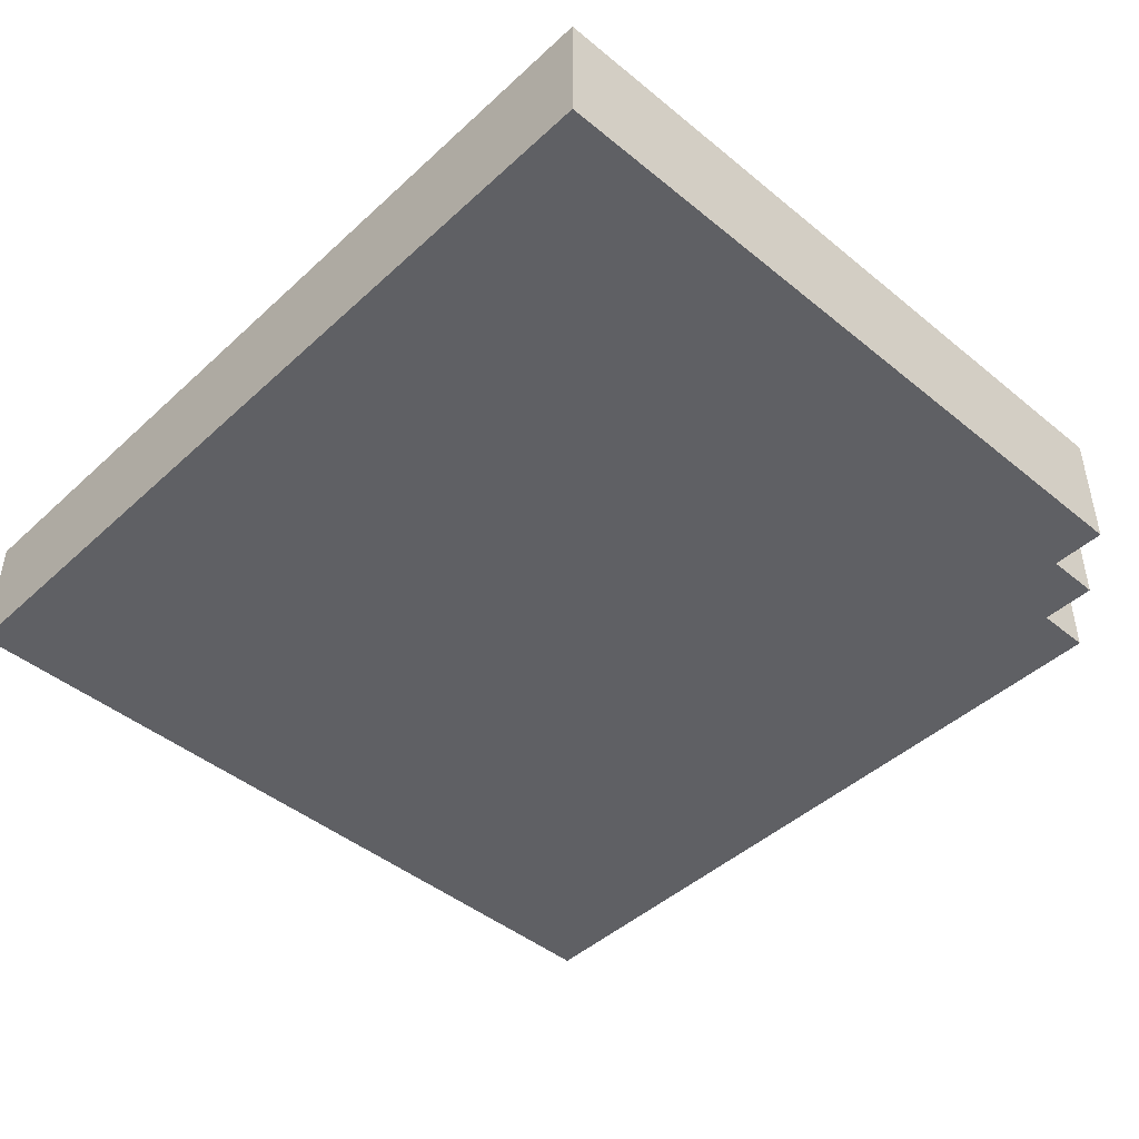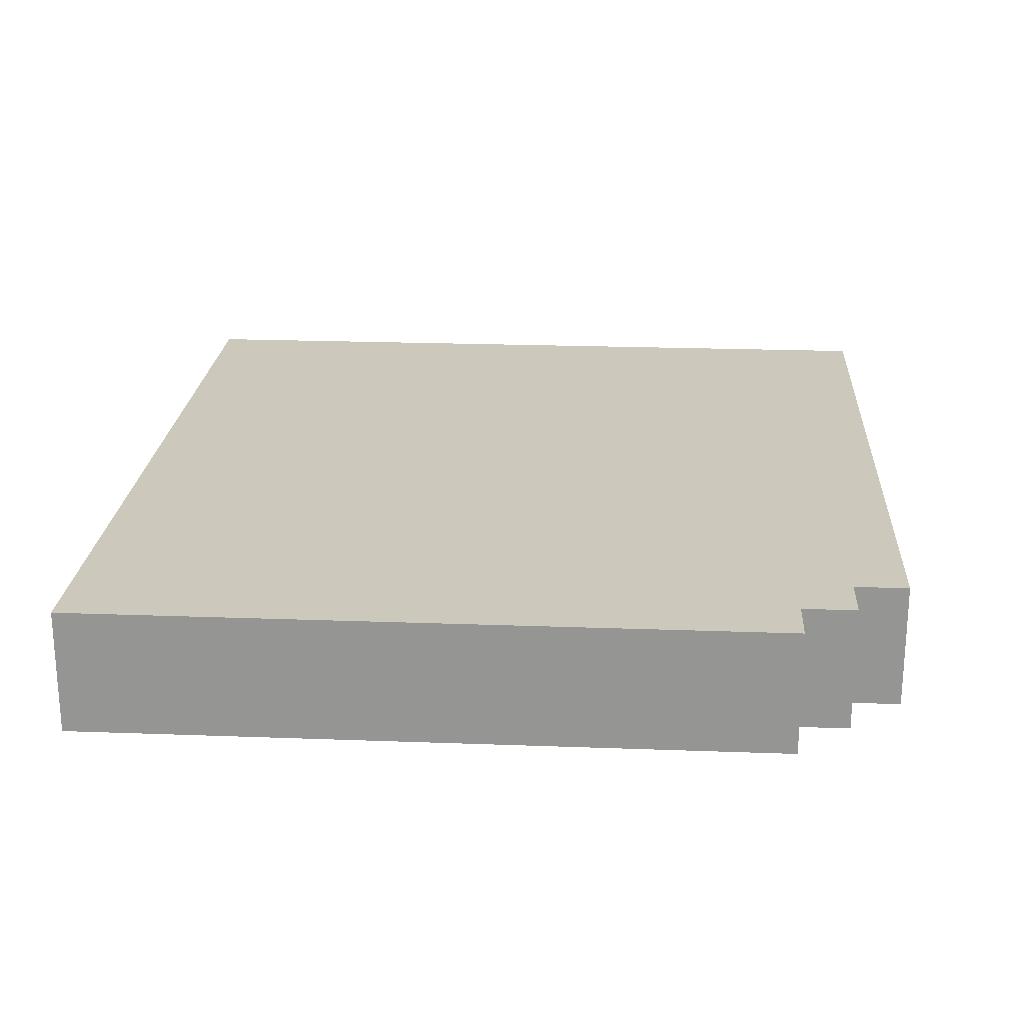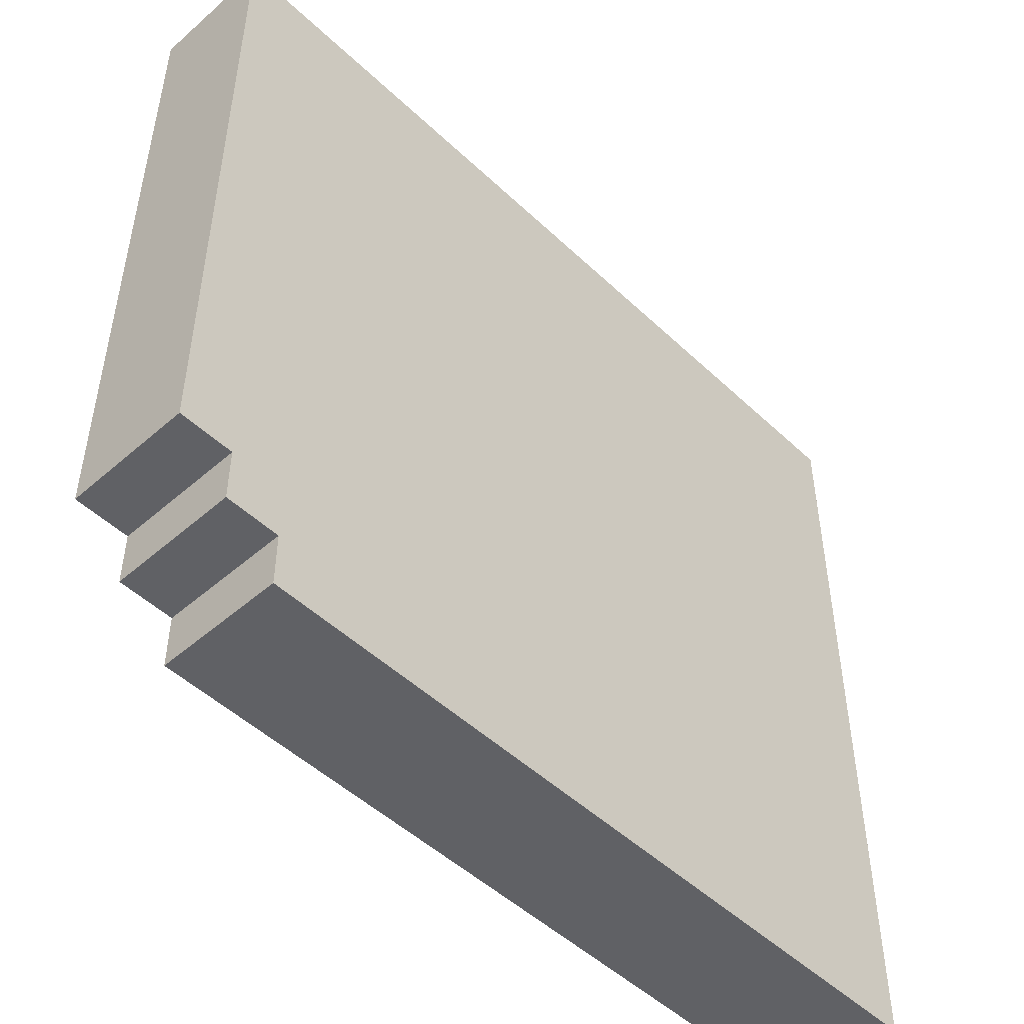
<metadata>
{"format":"obj","ext":"obj","renderer":"f3d","projection":"perspective","resolution":1024,"background":"white","views":[{"elev":-45.1,"azim":46.6,"up":"+Y"},{"elev":22.1,"azim":93.7,"up":"+Y"},{"elev":-49.4,"azim":133.9,"up":"+Z"}]}
</metadata>
<code>
g n002v002_h
v -0.375 0.1449 0.4375
v -0.3125 0.1449 0.375
v -0.3125 0.1449 0.4375
v -0.375 0.1449 0.375
v -0.4375 0.1449 0.375
v -0.375 0.1449 0.3125
v -0.4375 0.1449 0.3125
v -0.5 0.1449 0.3125
v -0.4375 0.1449 -0.0625
v -0.5 0.1449 -0.125
v -0.4375 0.1449 -0.125
v -0.375 0.1449 -0.125
v -0.375 0.1449 -0.0625
v -0.375 0.1449 0
v -0.3125 0.1449 -0.0625
v -0.3125 0.1449 0
v -0.3125 0.1449 0.375
v -0.3125 0.1449 0
v -0.25 0.1449 0
v -0.25 0.1449 0.4375
v -0.3125 0.1449 0.4375
v -0.1875 0.1449 -0.0625
v -0.1875 0.1449 0
v -0.25 0.1449 -0.0625
v -0.3125 0.1449 -0.125
v -0.3125 0.1449 -0.0625
v -0.25 0.1449 -0.25
v -0.3125 0.1449 -0.25
v -0.4375 0.1449 -0.3125
v -0.3125 0.1449 -0.3125
v -0.4375 0.1449 -0.25
v -0.25 0.1449 -0.3125
v -0.1875 0.1449 -0.25
v 9.125e-14 0.1449 -0.3125
v 8.5e-14 0.1449 -0.25
v 7.25e-14 0.1449 -0.125
v 0.0625 0.1449 -0.25
v 0.0625 0.1449 -0.125
v 0.0625 0.1449 -0.3125
v 0.125 0.1449 -0.25
v 0.3125 0.1449 -0.3125
v 0.3125 0.1449 -0.25
v 0.3125 0.1449 -0.125
v 0.375 0.1449 -0.25
v 0.375 0.1449 -0.125
v -0.1875 0.1449 0.0625
v -0.0625 0.1449 0.0625
v -0.0625 0.1449 0.25
v -0.1875 0.1449 0.375
v 2.25e-14 0.1449 0.375
v 3.5e-14 0.1449 0.25
v 2.25e-14 0.1449 0.375
v 3.5e-14 0.1449 0.25
v 0.0625 0.1449 0.25
v 0.0625 0.1449 0.375
v 0.0625 0.1449 0.375
v 0.0625 0.1449 0.25
v 0.125 0.1449 0.25
v 0.125 0.1449 0.375
v 0.4375 0.1449 0.4375
v 0.3125 0.1449 0.375
v 0.375 0.1449 0.375
v 0.4375 0.1449 0
v 0.375 0.1449 0.0625
v -0.25 0.1449 0.4375
v 0.375 0.1449 0
v 2.25e-14 0.1449 0.375
v -0.1875 0.1449 0.375
v 0.3125 0.1449 0.0625
v 0.1875 0.1449 0.0625
v 0.125 0.1449 0.0625
v -0.1875 0.1449 0.0625
v -0.25 0.1449 0
v -0.1875 0.1449 0
v 0.0625 0.1449 0.0625
v -0.0625 0.1449 0.0625
v 5.375e-14 0.1449 0.0625
v 0.3125 0.1449 0.375
v 0.3125 0.1449 0.0625
v 0.375 0.1449 0.0625
v 0.375 0.1449 0.375
v -0.0625 0.1449 0.25
v -0.0625 0.1449 0.0625
v 5.375e-14 0.1449 0.0625
v 4.125e-14 0.1449 0.1875
v 3.5e-14 0.1449 0.25
v 0.0625 0.1449 0.25
v 0.125 0.1449 0.25
v 0.1875 0.1449 0.1875
v 0.1875 0.1449 0.25
v 4.125e-14 0.1449 0.1875
v 5.375e-14 0.1449 0.0625
v 0.0625 0.1449 0.0625
v 0.0625 0.1449 0.125
v 0.125 0.1449 0.125
v 0.1875 0.1449 0.1875
v 0.1875 0.1449 0.0625
v 0.125 0.1449 0.0625
v 0.0625 0.1449 0.125
v 0.0625 0.1449 0.0625
v 0.125 0.1449 0.0625
v 0.125 0.1449 0.125
v -0.3125 0.1449 0
v -0.25 0.1449 -0.0625
v -0.25 0.1449 0
v -0.3125 0.1449 -0.0625
v -0.375 0.1449 -0.0625
v -0.3125 0.1449 -0.125
v -0.375 0.1449 -0.125
v -0.4375 0.1449 -0.125
v -0.375 0.1449 -0.1875
v -0.4375 0.1449 -0.1875
v -0.1875 0.1449 -0.0625
v 0.375 0.1449 -0.0625
v 0.375 0.1449 0
v -0.1875 0.1449 0
v 0.375 0.1449 0
v 0.375 0.1449 -0.0625
v 0.4375 0.1449 -0.0625
v 0.4375 0.1449 0
v -0.5 0.1449 -0.125
v -0.5 0.1449 -0.1875
v -0.4375 0.1449 -0.1875
v -0.4375 0.1449 -0.125
v -0.375 0.1449 -0.1875
v -0.3125 0.1449 -0.125
v -0.375 0.1449 -0.125
v -0.3125 0.1449 -0.25
v -0.4375 0.1449 -0.25
v -0.4375 0.1449 -0.1875
v -0.1875 0.1449 -0.125
v -0.1875 0.1449 -0.25
v 8.5e-14 0.1449 -0.25
v 7.25e-14 0.1449 -0.125
v 0.125 0.1449 -0.125
v 0.125 0.1449 -0.25
v 0.3125 0.1449 -0.25
v 0.3125 0.1449 -0.125
v -0.5 0.1449 -0.3125
v -0.4375 0.1449 -0.375
v -0.4375 0.1449 -0.3125
v -0.5 0.1449 -0.4375
v 0.3125 0.1449 -0.375
v 0.375 0.1449 -0.4375
v 0.375 0.1449 -0.375
v 0.3125 0.1449 -0.3125
v 0.375 0.1449 -0.3125
v 0.4375 0.1449 -0.375
v 0.4375 0.1449 -0.3125
v 0.375 0.1449 -0.25
v 0.4375 0.1449 -0.25
v 0.5 0.1449 -0.3125
v 0.4375 0.1449 -0.0625
v 0.4375 0.1449 0
v 0.5 0.1449 0.5
v 0.4375 0.1449 0.4375
v -0.25 0.1449 0.4375
v -0.5 0.1449 0.5
v -0.3125 0.1449 0.4375
v -0.375 0.1449 0.4375
v -0.4375 0.1449 0.375
v -0.375 0.1449 0.375
v -0.4375 0.1449 0.3125
v -0.5 0.1449 0.3125
v -0.5 0 -0.4375
v 0.375 0 -0.4375
v 0.375 0.1449 -0.4375
v -0.5 0.1449 -0.4375
v 0.3125 0 -0.375
v 0.3125 0 -0.3125
v 0.375 0 -0.3125
v 0.375 0 -0.375
v 0.375 0 -0.4375
v -0.5 0 -0.4375
v -0.4375 0 -0.375
v -0.4375 0 -0.3125
v -0.5 0 -0.3125
v 0.4375 0 -0.3125
v 0.4375 0 -0.375
v 0.4375 0 -0.25
v 0.375 0 -0.25
v 0.5 0 -0.3125
v 0.4375 0 -0.0625
v 0.5 -1.11e-16 0.5
v 0.4375 0 0
v 0.4375 0 0.4375
v -0.5 -1.11e-16 0.5
v -0.25 0 0.4375
v -0.3125 0 0.4375
v -0.375 0 0.4375
v -0.4375 0 0.375
v -0.375 0 0.375
v -0.5 0 0.3125
v -0.4375 0 0.3125
v -0.4375 0 -0.25
v -0.3125 0 -0.3125
v -0.4375 0 -0.3125
v -0.3125 0 -0.25
v -0.3125 0 -0.125
v -0.25 0 -0.25
v -0.25 0 -0.0625
v -0.3125 0 -0.0625
v -0.1875 0 0
v -0.1875 0 -0.0625
v -0.25 0 0
v -0.1875 0 -0.25
v -0.25 0 -0.3125
v 7.125e-14 0 -0.3125
v 6.5e-14 0 -0.25
v 5.25e-14 0 -0.125
v 0.0625 0 -0.125
v 0.0625 0 -0.25
v -0.3125 0 0.375
v -0.3125 0 0
v -0.25 0 0.4375
v -0.3125 0 0.4375
v 0.125 0 -0.25
v 0.0625 0 -0.3125
v 0.3125 0 -0.3125
v 0.3125 0 -0.25
v 0.3125 0 -0.125
v 0.375 0 -0.125
v 0.375 0 -0.25
v 7.125e-14 0 -0.3125
v 6.5e-14 0 -0.25
v 0.0625 0 -0.25
v 0.0625 0 -0.3125
v 0.3125 0 -0.375
v 0.3125 0 -0.3125
v -0.25 0 -0.3125
v -0.4375 0 -0.375
v -0.3125 0 -0.3125
v -0.4375 0 -0.3125
v -0.3125 0 -0.25
v -0.25 0 -0.25
v 0.3125 0 -0.25
v 0.375 0 -0.25
v 0.375 0 -0.3125
v -0.5 0 -0.3125
v -0.4375 0 -0.25
v -0.5 0 -0.1875
v -0.4375 0 -0.1875
v -0.1875 0 -0.125
v -0.1875 0 -0.25
v -0.25 0 -0.0625
v -0.1875 0 -0.0625
v 5.25e-14 0 -0.125
v 0.0625 0 -0.125
v 0.125 0 -0.125
v 0.125 0 -0.25
v 0.375 0 -0.0625
v 0.3125 0 -0.125
v 0.375 0 -0.125
v 0.4375 0 -0.0625
v 0.4375 0 -0.25
v -0.375 0 -0.1875
v -0.4375 0 -0.25
v -0.4375 0 -0.1875
v -0.3125 0 -0.25
v -0.3125 0 -0.125
v -0.375 0 -0.125
v -0.1875 0 -0.25
v -0.1875 0 -0.125
v 5.25e-14 0 -0.125
v 6.5e-14 0 -0.25
v 0.125 0 -0.25
v 0.125 0 -0.125
v 0.3125 0 -0.125
v 0.3125 0 -0.25
v -0.5 0 -0.1875
v -0.5 0 -0.125
v -0.4375 0 -0.125
v -0.4375 0 -0.1875
v -0.4375 0 -0.1875
v -0.4375 0 -0.125
v -0.375 0 -0.125
v -0.375 0 -0.1875
v -0.375 0 -0.0625
v -0.3125 0 -0.0625
v -0.3125 0 -0.125
v -0.3125 0 0
v -0.25 0 0
v -0.25 0 -0.0625
v -0.5 0 -0.125
v -0.5 0 0.3125
v -0.4375 0 0.3125
v -0.4375 0 -0.0625
v -0.4375 0 -0.125
v -0.375 0 -0.0625
v -0.375 0 -0.125
v -0.375 0 0
v -0.3125 0 0
v -0.3125 0 -0.0625
v -0.4375 0 0.375
v -0.375 0 0.375
v -0.375 0 0.3125
v -0.375 0 0.4375
v -0.3125 0 0.4375
v -0.3125 0 0.375
v -0.4375 0 -0.0625
v -0.4375 0 0.3125
v -0.375 0 0.3125
v -0.375 0 0
v -0.375 0 -0.0625
v -0.3125 0 0
v -0.3125 0 0.375
v -0.375 0 0.375
v -0.1875 0 0
v 0.375 0 0
v 0.375 0 -0.0625
v -0.1875 0 -0.0625
v 0.375 0 -0.0625
v 0.375 0 0
v 0.4375 0 0
v 0.4375 0 -0.0625
v -0.0625 0 0.0625
v 2.125e-14 0 0.1875
v 3.375e-14 0 0.0625
v -0.0625 0 0.25
v 1.5e-14 0 0.25
v 0.0625 0 0.25
v 0.125 0 0.25
v 0.1875 0 0.1875
v 0.1875 0 0.25
v 3.375e-14 0 0.0625
v 0.0625 0 0.125
v 0.0625 0 0.0625
v 2.125e-14 0 0.1875
v 0.125 0 0.125
v 0.1875 0 0.1875
v 0.1875 0 0.0625
v 0.125 0 0.0625
v 0.0625 0 0.0625
v 0.0625 0 0.125
v 0.125 0 0.125
v 0.125 0 0.0625
v 0.3125 0 0.0625
v 0.3125 0 0.375
v 0.375 0 0.375
v 0.375 0 0.0625
v 1.5e-14 0 0.25
v 2.5e-15 0 0.375
v 0.0625 0 0.375
v 0.0625 0 0.25
v 0.0625 0 0.25
v 0.125 0 0.375
v 0.125 0 0.25
v 0.0625 0 0.375
v -0.25 0 0.4375
v 2.5e-15 0 0.375
v -0.1875 0 0.375
v -0.1875 0 0.0625
v -0.25 0 0
v 0.4375 0 0.4375
v 0.3125 0 0.375
v 0.375 0 0.375
v 0.4375 0 0
v 0.375 0 0.0625
v -0.1875 0 0
v 0.375 0 0
v -0.0625 0 0.0625
v 0.3125 0 0.0625
v 0.1875 0 0.0625
v 0.125 0 0.0625
v 3.375e-14 0 0.0625
v 0.0625 0 0.0625
v 0.3125 0 0.0625
v 0.1875 0 0.0625
v 0.1875 0 0.1875
v 0.3125 0 0.375
v 0.1875 0 0.25
v 0.125 0 0.375
v 0.125 0 0.25
v 0.5 0.1449 0.5
v 0.5 -1.11e-16 0.5
v -0.5 -1.11e-16 0.5
v -0.5 0.1449 0.5
v 0.5 0.1449 -0.3125
v 0.5 0 -0.3125
v 0.5 -1.11e-16 0.5
v 0.5 0.1449 0.5
v 0.4375 0.1449 -0.3125
v 0.4375 0.1449 -0.375
v 0.4375 0 -0.375
v 0.4375 0 -0.3125
v 0.375 0.1449 -0.375
v 0.375 0.1449 -0.4375
v 0.375 0 -0.4375
v 0.375 0 -0.375
v -0.5 0 0.3125
v -0.5 0.1449 0.3125
v -0.5 0.1449 0.5
v -0.5 -1.11e-16 0.5
v -0.5 0 -0.125
v -0.5 0.1449 -0.125
v -0.5 0.1449 0.3125
v -0.5 0 0.3125
v -0.5 0 -0.125
v -0.5 0 -0.1875
v -0.5 0.1449 -0.1875
v -0.5 0.1449 -0.125
v -0.5 0 -0.3125
v -0.5 0.1449 -0.3125
v -0.5 0.1449 -0.1875
v -0.5 0 -0.1875
v -0.5 0 -0.4375
v -0.5 0.1449 -0.4375
v -0.5 0.1449 -0.3125
v -0.5 0 -0.3125
v 0.4375 0.1449 -0.375
v 0.375 0.1449 -0.375
v 0.375 0 -0.375
v 0.4375 0 -0.375
v 0.5 0.1449 -0.3125
v 0.4375 0.1449 -0.3125
v 0.4375 0 -0.3125
v 0.5 0 -0.3125
v -0.375 0.1449 0
v -0.3125 0.1449 0
v -0.3125 0.1449 0.375
v -0.375 0.1449 0.3125
v -0.375 0.1449 0.375
v -0.4375 0.1449 0.3125
v -0.4375 0.1449 -0.0625
v -0.375 0.1449 -0.0625
v 2.5e-15 0 0.375
v 1.5e-14 0 0.25
v -0.0625 0 0.25
v -0.1875 0 0.375
v -0.1875 0 0.0625
v -0.0625 0 0.0625
v -0.5 0.1449 -0.1875
v -0.4375 0.1449 -0.25
v -0.4375 0.1449 -0.1875
v -0.5 0.1449 -0.3125
v -0.4375 0.1449 -0.3125
v -0.4375 0.1449 -0.375
v -0.3125 0.1449 -0.3125
v -0.25 0.1449 -0.3125
v -0.3125 0.1449 -0.25
v -0.25 0.1449 -0.25
v 9.125e-14 0.1449 -0.3125
v 0.3125 0.1449 -0.375
v 0.0625 0.1449 -0.3125
v 0.3125 0.1449 -0.3125
v 8.5e-14 0.1449 -0.25
v 0.0625 0.1449 -0.25
v 0.3125 0.1449 -0.25
v 0.375 0.1449 -0.3125
v 0.375 0.1449 -0.25
v -0.1875 0.1449 -0.25
v -0.1875 0.1449 -0.125
v -0.25 0.1449 -0.0625
v -0.1875 0.1449 -0.0625
v 7.25e-14 0.1449 -0.125
v 0.0625 0.1449 -0.125
v 0.125 0.1449 -0.25
v 0.125 0.1449 -0.125
v 0.375 0.1449 -0.0625
v 0.3125 0.1449 -0.125
v 0.375 0.1449 -0.125
v 0.4375 0.1449 -0.25
v 0.4375 0.1449 -0.0625
v 0.1875 0.1449 0.1875
v 0.1875 0.1449 0.0625
v 0.3125 0.1449 0.0625
v 0.3125 0.1449 0.375
v 0.1875 0.1449 0.25
v 0.125 0.1449 0.375
v 0.125 0.1449 0.25
g n002v002_h_0
f 3 2 1
f 2 4 1
f 4 6 5
f 6 7 5
f 7 9 8
f 9 10 8
f 9 11 10
f 12 11 9
f 13 12 9
f 15 13 14
f 16 15 14
f 19 18 17
f 20 19 17
f 21 20 17
f 23 22 19
f 22 24 19
f 26 24 25
f 24 27 25
f 27 28 25
f 28 30 29
f 31 28 29
f 27 33 32
f 33 34 32
f 33 35 34
f 37 35 36
f 38 37 36
f 37 40 39
f 40 41 39
f 40 42 41
f 44 42 43
f 45 44 43
f 48 47 46
f 48 46 49
f 49 50 48
f 50 51 48
f 54 53 52
f 55 54 52
f 58 57 56
f 59 58 56
f 60 59 56
f 61 59 60
f 61 60 62
f 60 63 62
f 63 64 62
f 65 60 56
f 63 66 64
f 65 56 67
f 65 67 68
f 69 64 66
f 70 69 66
f 71 70 66
f 68 72 65
f 72 73 65
f 71 66 74
f 72 74 73
f 75 71 74
f 72 76 74
f 77 75 74
f 76 77 74
f 80 79 78
f 81 80 78
f 84 83 82
f 85 84 82
f 86 85 82
f 86 87 85
f 85 87 88
f 89 85 88
f 90 89 88
f 93 92 91
f 94 93 91
f 95 94 91
f 96 95 91
f 96 97 95
f 97 98 95
f 101 100 99
f 102 101 99
f 105 104 103
f 104 106 103
f 106 108 107
f 108 109 107
f 109 111 110
f 111 112 110
f 115 114 113
f 116 115 113
f 119 118 117
f 120 119 117
f 123 122 121
f 124 123 121
f 127 126 125
f 126 128 125
f 125 128 129
f 130 125 129
f 133 132 131
f 134 133 131
f 137 136 135
f 138 137 135
f 141 140 139
f 140 142 139
f 140 143 142
f 143 144 142
f 145 144 143
f 145 143 146
f 147 145 146
f 148 145 147
f 149 148 147
f 149 147 150
f 151 149 150
f 152 149 151
f 152 151 153
f 152 153 154
f 155 152 154
f 155 154 156
f 155 156 157
f 158 155 157
f 159 158 157
f 159 160 158
f 160 161 158
f 160 162 161
f 161 163 158
f 163 164 158
f 167 166 165
f 168 167 165
f 171 170 169
f 172 171 169
f 173 172 169
f 174 173 169
f 175 174 169
f 175 176 174
f 176 177 174
f 178 171 172
f 179 178 172
f 178 180 171
f 180 181 171
f 182 180 178
f 183 180 182
f 183 182 184
f 185 183 184
f 185 184 186
f 186 184 187
f 188 186 187
f 189 188 187
f 190 189 187
f 191 190 187
f 191 192 190
f 191 187 193
f 194 191 193
f 197 196 195
f 196 198 195
f 198 200 199
f 200 201 199
f 201 202 199
f 204 203 201
f 203 205 201
f 200 207 206
f 207 208 206
f 208 209 206
f 211 210 209
f 212 211 209
f 214 205 213
f 205 215 213
f 215 216 213
f 212 218 217
f 218 219 217
f 219 220 217
f 222 221 220
f 223 222 220
f 226 225 224
f 227 226 224
f 224 228 227
f 228 229 227
f 224 230 228
f 230 231 228
f 230 232 231
f 232 233 231
f 232 230 234
f 230 235 234
f 237 236 229
f 238 237 229
f 233 240 239
f 240 241 239
f 240 242 241
f 244 243 235
f 243 245 235
f 243 246 245
f 243 247 246
f 247 248 246
f 248 249 246
f 249 248 226
f 250 249 226
f 249 251 246
f 249 252 251
f 252 253 251
f 254 251 253
f 255 254 253
f 237 255 253
f 258 257 256
f 257 259 256
f 259 260 256
f 260 261 256
f 264 263 262
f 265 264 262
f 268 267 266
f 269 268 266
f 272 271 270
f 273 272 270
f 276 275 274
f 277 276 274
f 279 278 276
f 280 279 276
f 282 281 279
f 283 282 279
f 286 285 284
f 287 286 284
f 288 287 284
f 289 287 288
f 290 289 288
f 292 291 289
f 293 292 289
f 295 294 286
f 296 295 286
f 298 297 295
f 299 298 295
f 302 301 300
f 303 302 300
f 304 303 300
f 303 305 302
f 305 306 302
f 306 307 302
f 310 309 308
f 311 310 308
f 314 313 312
f 315 314 312
f 318 317 316
f 317 319 316
f 317 320 319
f 321 320 317
f 321 317 322
f 317 323 322
f 323 324 322
f 327 326 325
f 326 328 325
f 326 329 328
f 329 330 328
f 331 330 329
f 332 331 329
f 335 334 333
f 336 335 333
f 339 338 337
f 340 339 337
f 343 342 341
f 344 343 341
f 347 346 345
f 346 348 345
f 348 346 349
f 350 348 349
f 351 350 349
f 352 351 349
f 352 349 353
f 346 354 349
f 346 355 354
f 355 356 354
f 357 354 356
f 358 357 356
f 353 359 352
f 358 360 357
f 361 352 359
f 360 358 362
f 363 360 362
f 363 364 360
f 359 360 364
f 365 361 359
f 366 359 364
f 366 365 359
f 369 368 367
f 369 367 370
f 371 369 370
f 371 370 372
f 373 371 372
f 376 375 374
f 377 376 374
f 380 379 378
f 381 380 378
f 384 383 382
f 385 384 382
f 388 387 386
f 389 388 386
f 392 391 390
f 393 392 390
f 396 395 394
f 397 396 394
f 400 399 398
f 401 400 398
f 404 403 402
f 405 404 402
f 408 407 406
f 409 408 406
f 412 411 410
f 413 412 410
f 416 415 414
f 417 416 414
f 420 419 418
f 421 420 418
f 422 420 421
f 421 418 423
f 418 424 423
f 418 425 424
f 428 427 426
f 428 426 429
f 428 429 430
f 431 428 430
f 434 433 432
f 433 435 432
f 433 436 435
f 436 438 437
f 438 439 437
f 439 438 440
f 441 439 440
f 439 442 437
f 442 443 437
f 442 444 443
f 444 445 443
f 444 442 446
f 447 444 446
f 449 445 448
f 450 449 448
f 452 451 441
f 452 441 453
f 454 452 453
f 455 452 454
f 456 455 454
f 457 447 456
f 458 457 456
f 456 454 459
f 458 456 459
f 458 459 460
f 459 461 460
f 462 450 461
f 459 463 461
f 463 462 461
f 466 465 464
f 467 466 464
f 468 467 464
f 469 467 468
f 470 469 468

</code>
